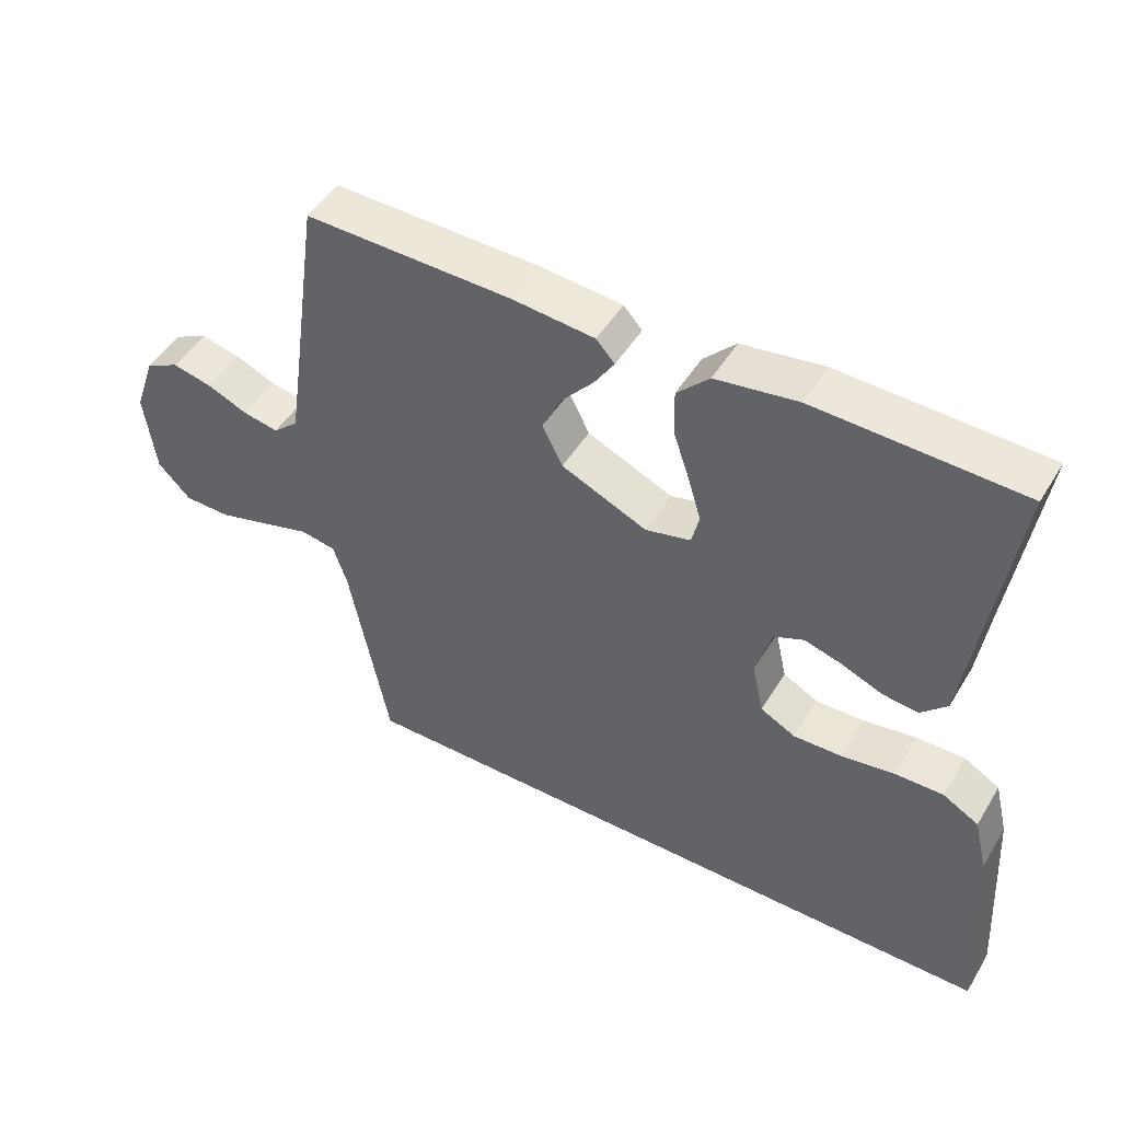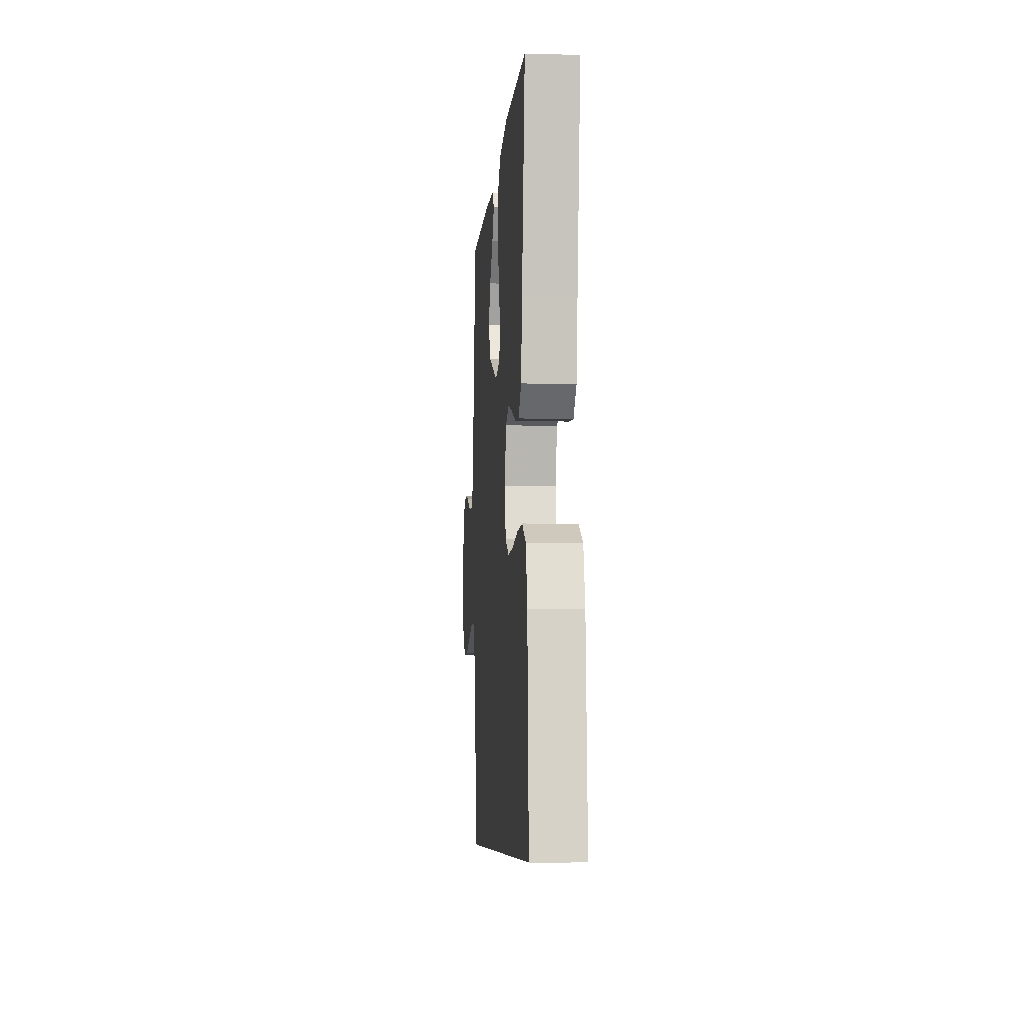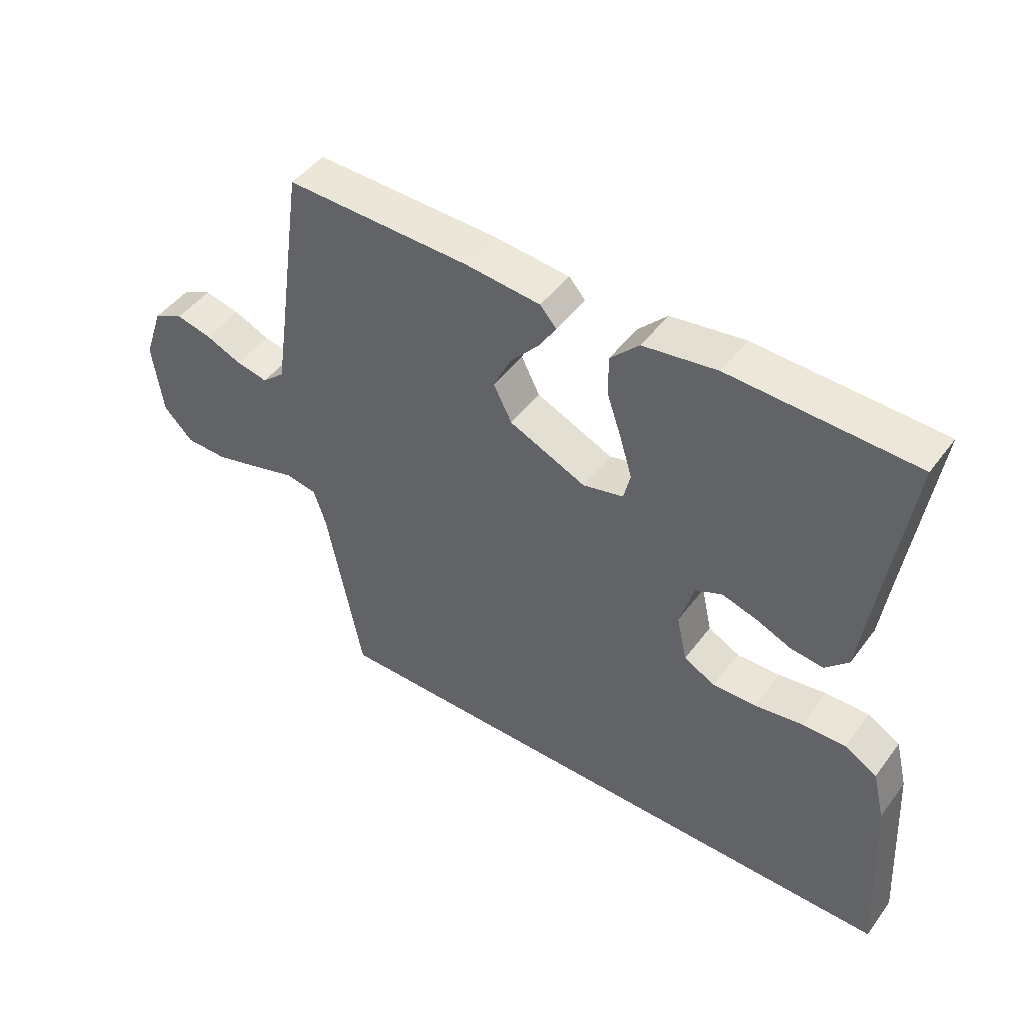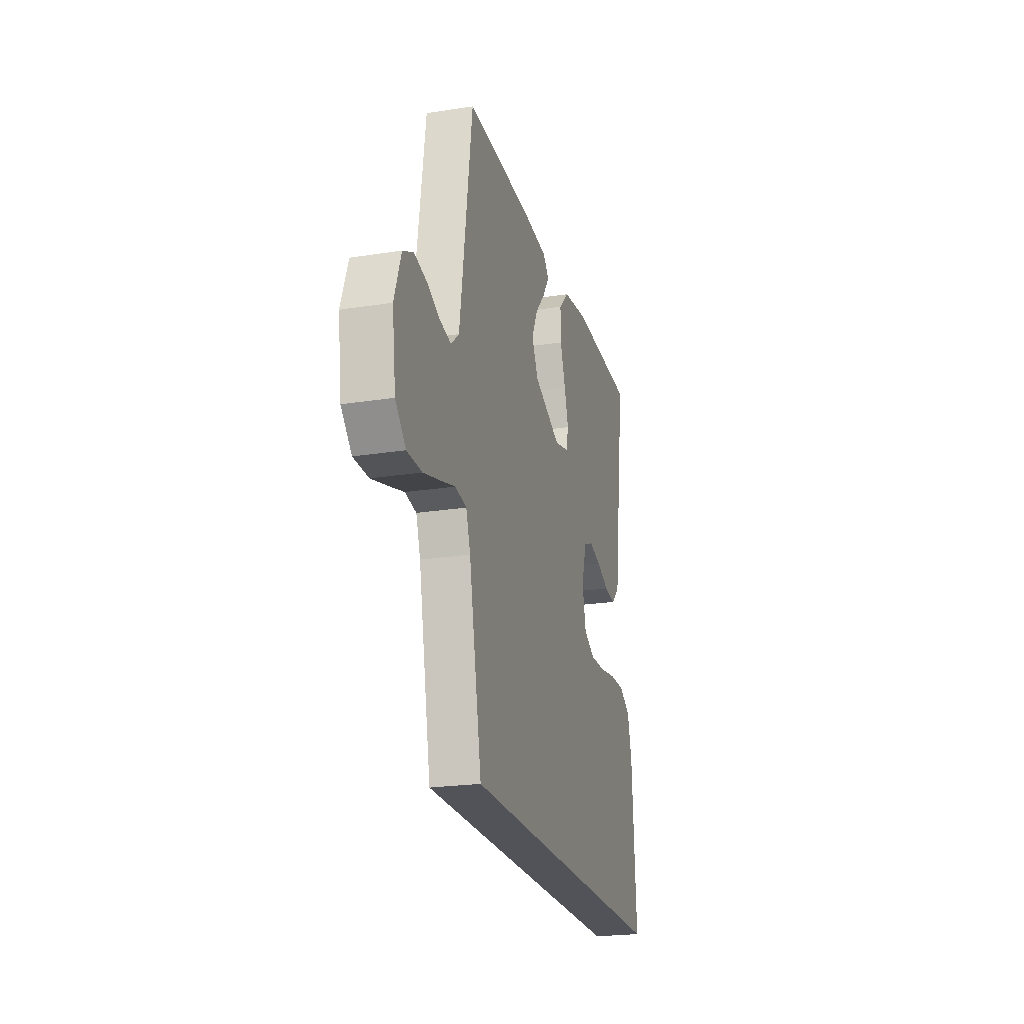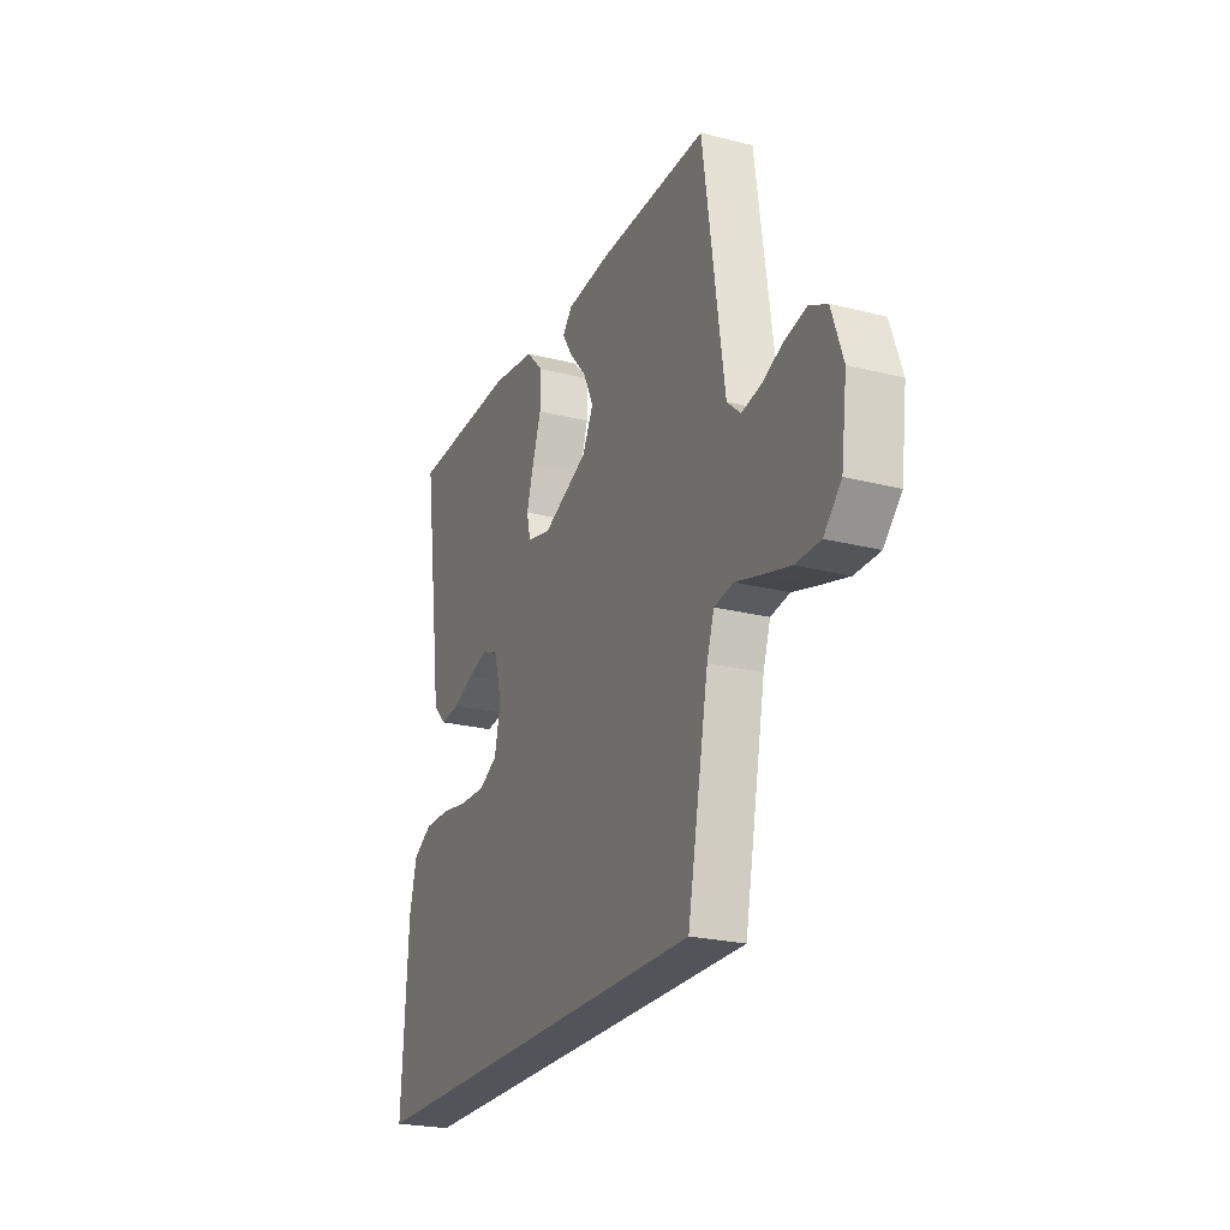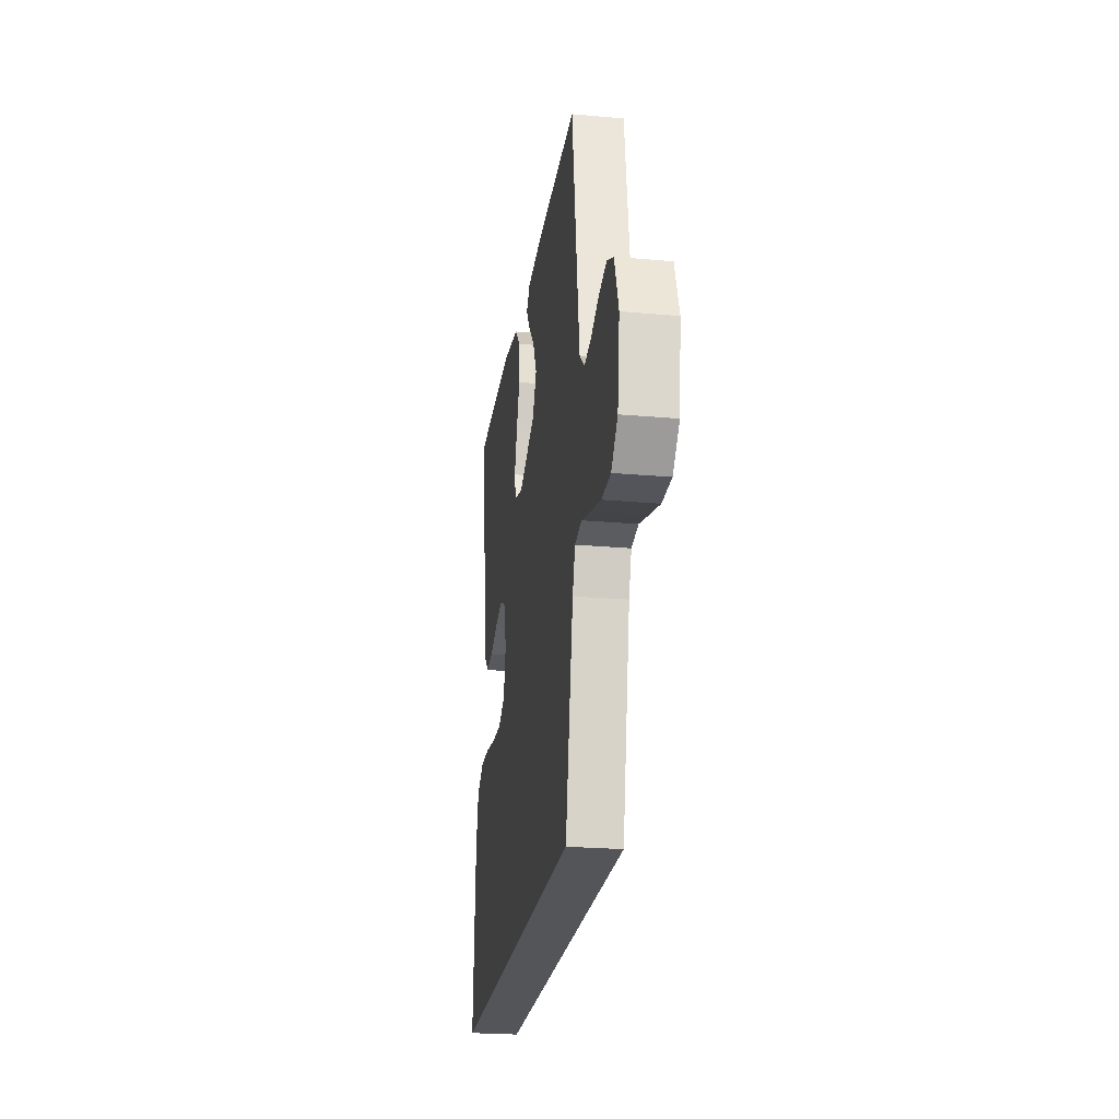
<metadata>
{"format":"obj","ext":"obj","renderer":"f3d","projection":"perspective","resolution":1024,"background":"white","views":[{"elev":48.1,"azim":30.0,"up":"+Z"},{"elev":-7.4,"azim":85.5,"up":"+Z"},{"elev":46.8,"azim":34.7,"up":"+Z"},{"elev":-22.6,"azim":-75.0,"up":"+Z"},{"elev":-23.7,"azim":-112.9,"up":"+Z"},{"elev":-24.1,"azim":-98.4,"up":"+Z"}]}
</metadata>
<code>
v -0.437 0.07 -0.5
v -0.495 0.07 -0.2
v -0.515 0.07 -0.14
v -0.567 0.07 -0.131
v -0.636 0.07 -0.151
v -0.712 0.07 -0.172
v -0.78 0.07 -0.171
v -0.828 0.07 -0.122
v -0.844 0.07 0
v -0.813 0.07 0.09
v -0.764 0.07 0.114
v -0.706 0.07 0.101
v -0.647 0.07 0.076
v -0.595 0.07 0.066
v -0.558 0.07 0.099
v -0.543 0.07 0.2
v -0.5 0.07 0.5
v -0.2 0.07 0.494
v -0.078 0.07 0.483
v -0.051 0.07 0.453
v -0.08 0.07 0.408
v -0.127 0.07 0.354
v -0.155 0.07 0.295
v -0.125 0.07 0.236
v 0 0.07 0.181
v 0.066 0.07 0.197
v 0.077 0.07 0.243
v 0.058 0.07 0.307
v 0.034 0.07 0.378
v 0.033 0.07 0.444
v 0.08 0.07 0.492
v 0.2 0.07 0.51
v 0.5 0.07 0.5
v 0.457 0.07 0.2
v 0.442 0.07 0.091
v 0.404 0.07 0.053
v 0.351 0.07 0.059
v 0.293 0.07 0.083
v 0.237 0.07 0.099
v 0.193 0.07 0.08
v 0.17 0.07 0
v 0.187 0.07 -0.076
v 0.238 0.07 -0.103
v 0.309 0.07 -0.101
v 0.386 0.07 -0.089
v 0.457 0.07 -0.088
v 0.51 0.07 -0.118
v 0.53 0.07 -0.2
v 0.548 0.07 -0.5
v -0.437 0 -0.5
v -0.495 0 -0.2
v -0.515 0 -0.14
v -0.567 0 -0.131
v -0.636 0 -0.151
v -0.712 0 -0.172
v -0.78 0 -0.171
v -0.828 0 -0.122
v -0.844 0 0
v -0.813 0 0.09
v -0.764 0 0.114
v -0.706 0 0.101
v -0.647 0 0.076
v -0.595 0 0.066
v -0.558 0 0.099
v -0.543 0 0.2
v -0.5 0 0.5
v -0.2 0 0.494
v -0.078 0 0.483
v -0.051 0 0.453
v -0.08 0 0.408
v -0.127 0 0.354
v -0.155 0 0.295
v -0.125 0 0.236
v 0 0 0.181
v 0.066 0 0.197
v 0.077 0 0.243
v 0.058 0 0.307
v 0.034 0 0.378
v 0.033 0 0.444
v 0.08 0 0.492
v 0.2 0 0.51
v 0.5 0 0.5
v 0.457 0 0.2
v 0.442 0 0.091
v 0.404 0 0.053
v 0.351 0 0.059
v 0.293 0 0.083
v 0.237 0 0.099
v 0.193 0 0.08
v 0.17 0 0
v 0.187 0 -0.076
v 0.238 0 -0.103
v 0.309 0 -0.101
v 0.386 0 -0.089
v 0.457 0 -0.088
v 0.51 0 -0.118
v 0.53 0 -0.2
v 0.548 0 -0.5
f 48 49 1 2
f 47 48 2 3
f 44 45 46 47
f 43 44 47 3
f 42 43 3 4
f 41 42 4
f 40 41 4
f 39 40 4
f 35 36 37 38
f 34 35 38 39
f 28 29 30 31
f 27 28 31 32
f 26 27 32 33
f 19 20 21 22
f 19 22 23
f 16 17 18 19
f 15 16 19 23
f 14 15 23 24
f 10 11 12 13
f 10 13 14
f 9 10 14
f 8 9 14
f 4 5 6 7
f 26 33 34 39
f 25 26 39 4
f 8 14 24 25
f 4 7 8 25
f 51 50 98 97
f 52 51 97 96
f 96 95 94 93
f 52 96 93 92
f 53 52 92 91
f 53 91 90
f 53 90 89
f 53 89 88
f 87 86 85 84
f 88 87 84 83
f 80 79 78 77
f 81 80 77 76
f 82 81 76 75
f 71 70 69 68
f 72 71 68
f 68 67 66 65
f 72 68 65 64
f 73 72 64 63
f 62 61 60 59
f 63 62 59
f 63 59 58
f 63 58 57
f 56 55 54 53
f 88 83 82 75
f 53 88 75 74
f 74 73 63 57
f 74 57 56 53
f 1 50 51 2
f 2 51 52 3
f 3 52 53 4
f 4 53 54 5
f 5 54 55 6
f 6 55 56 7
f 7 56 57 8
f 8 57 58 9
f 9 58 59 10
f 10 59 60 11
f 11 60 61 12
f 12 61 62 13
f 13 62 63 14
f 14 63 64 15
f 15 64 65 16
f 16 65 66 17
f 17 66 67 18
f 18 67 68 19
f 19 68 69 20
f 20 69 70 21
f 21 70 71 22
f 22 71 72 23
f 23 72 73 24
f 24 73 74 25
f 25 74 75 26
f 26 75 76 27
f 27 76 77 28
f 28 77 78 29
f 29 78 79 30
f 30 79 80 31
f 31 80 81 32
f 32 81 82 33
f 33 82 83 34
f 34 83 84 35
f 35 84 85 36
f 36 85 86 37
f 37 86 87 38
f 38 87 88 39
f 39 88 89 40
f 40 89 90 41
f 41 90 91 42
f 42 91 92 43
f 43 92 93 44
f 44 93 94 45
f 45 94 95 46
f 46 95 96 47
f 47 96 97 48
f 48 97 98 49
f 49 98 50 1

</code>
